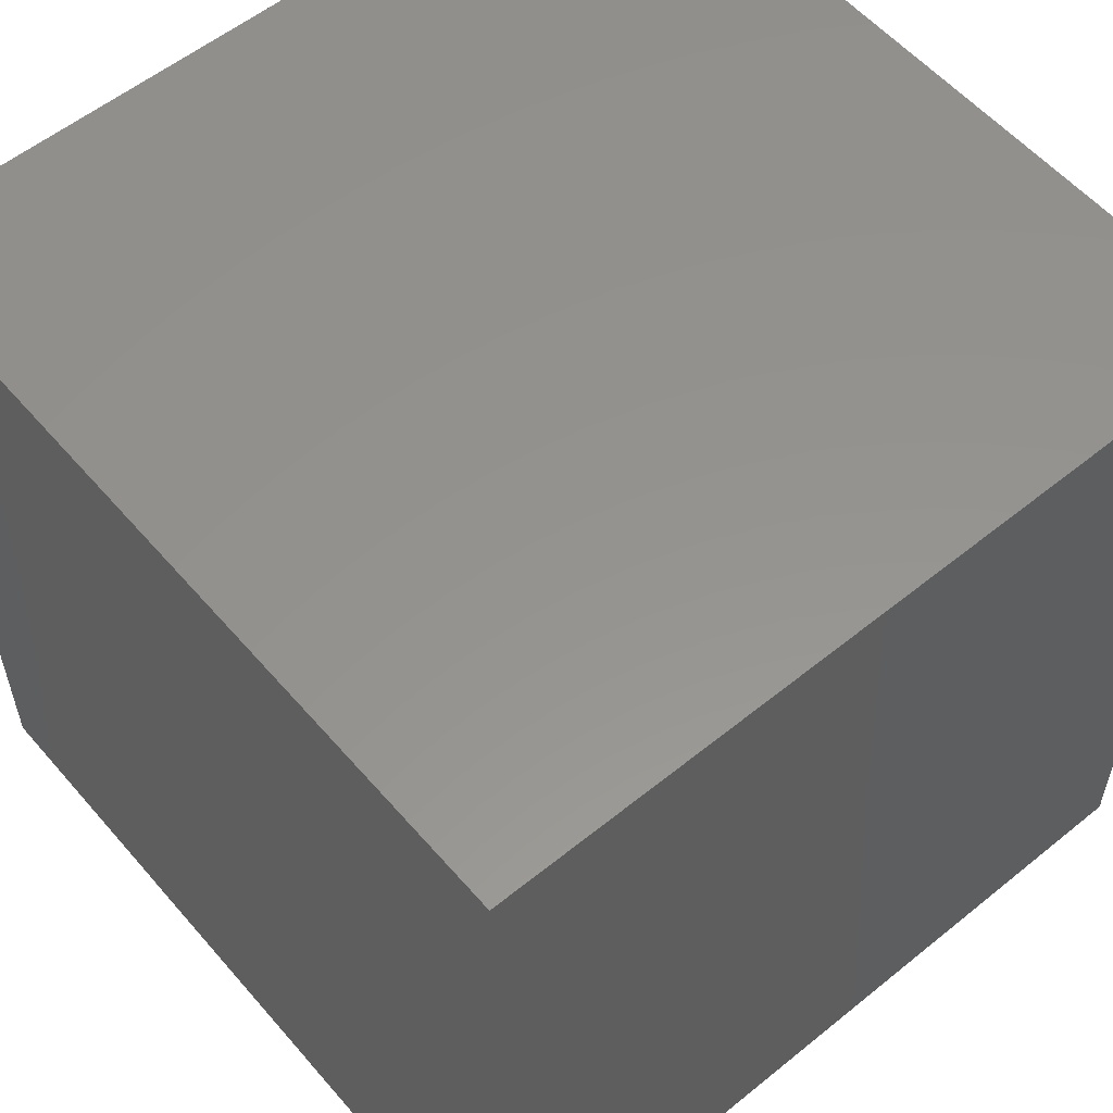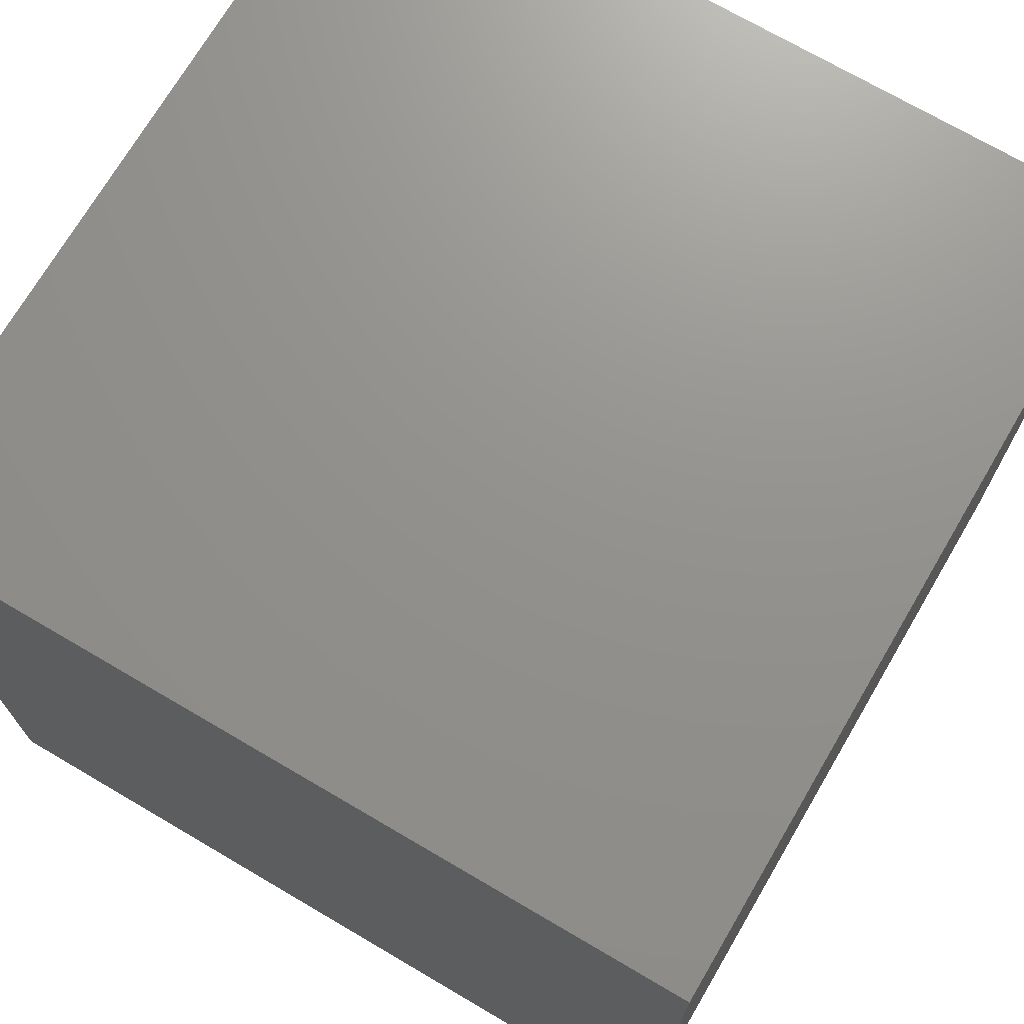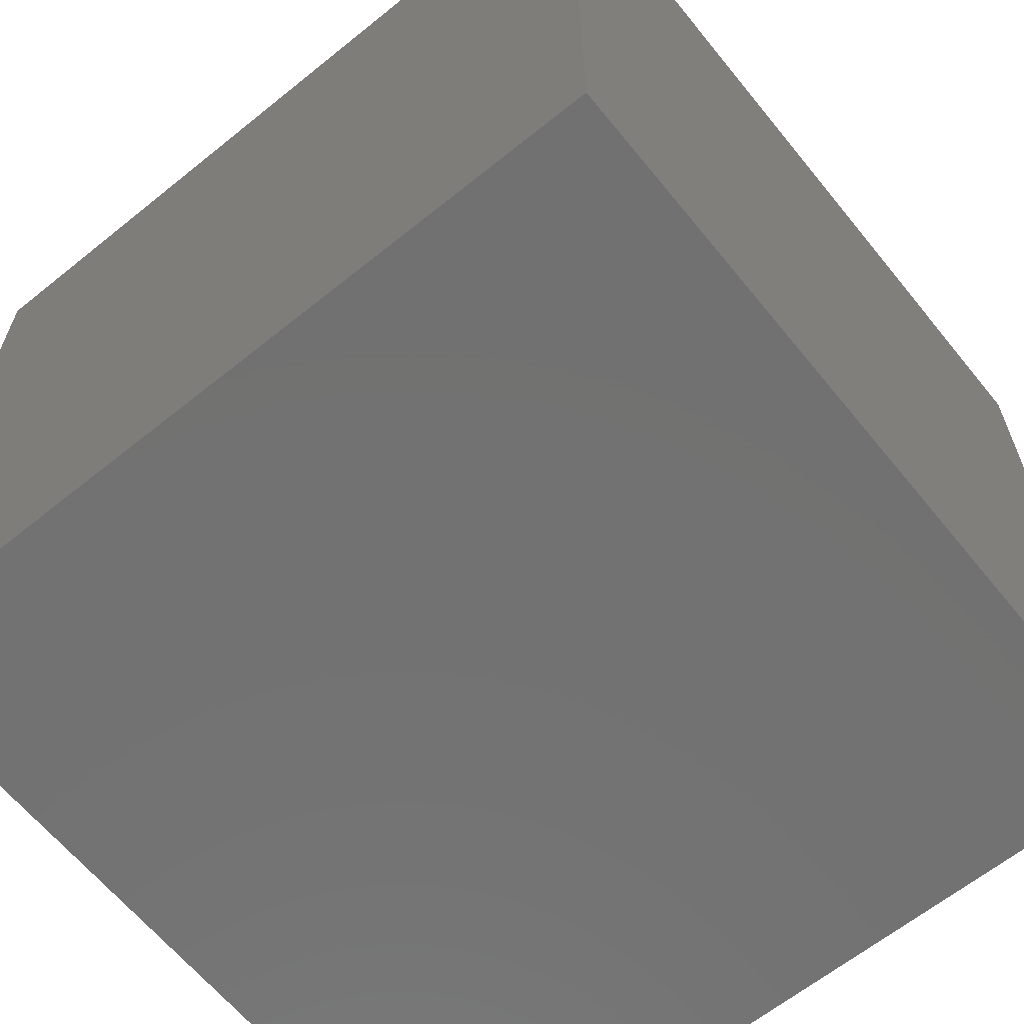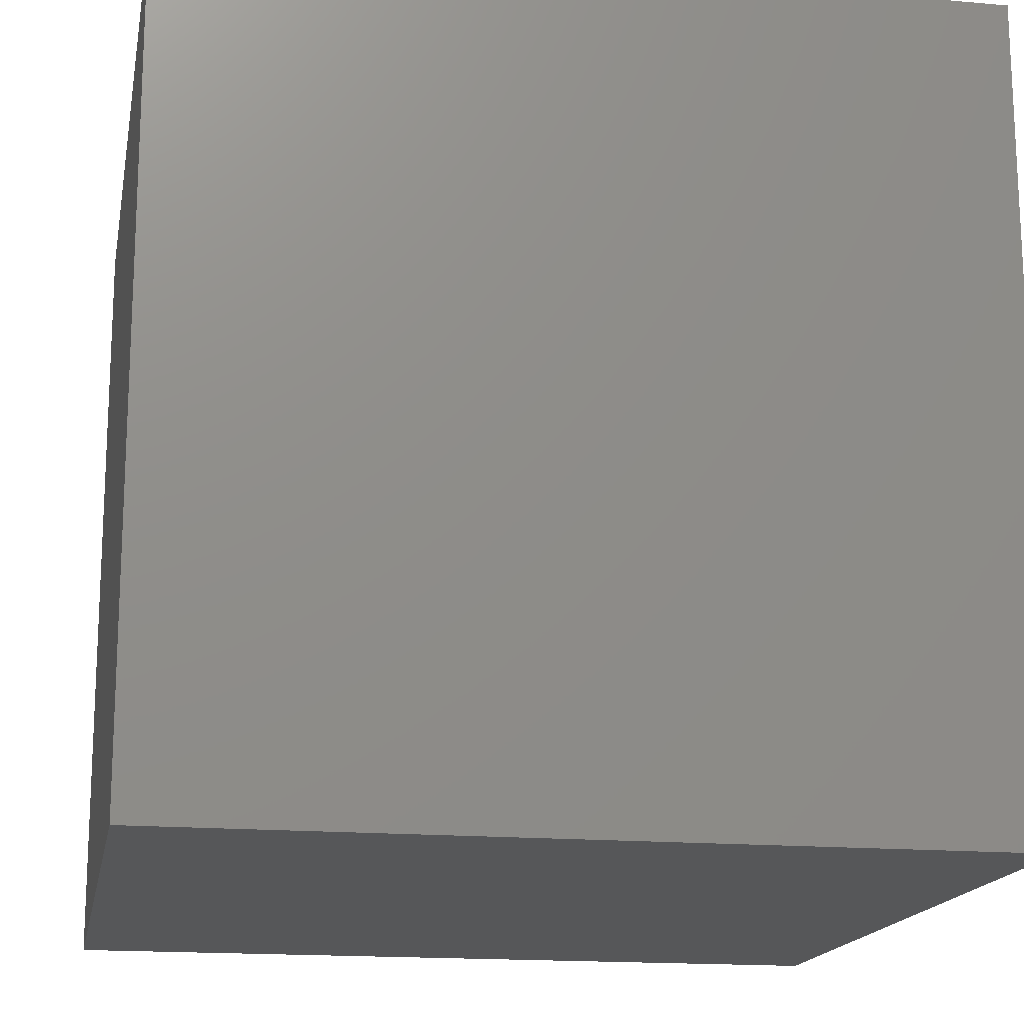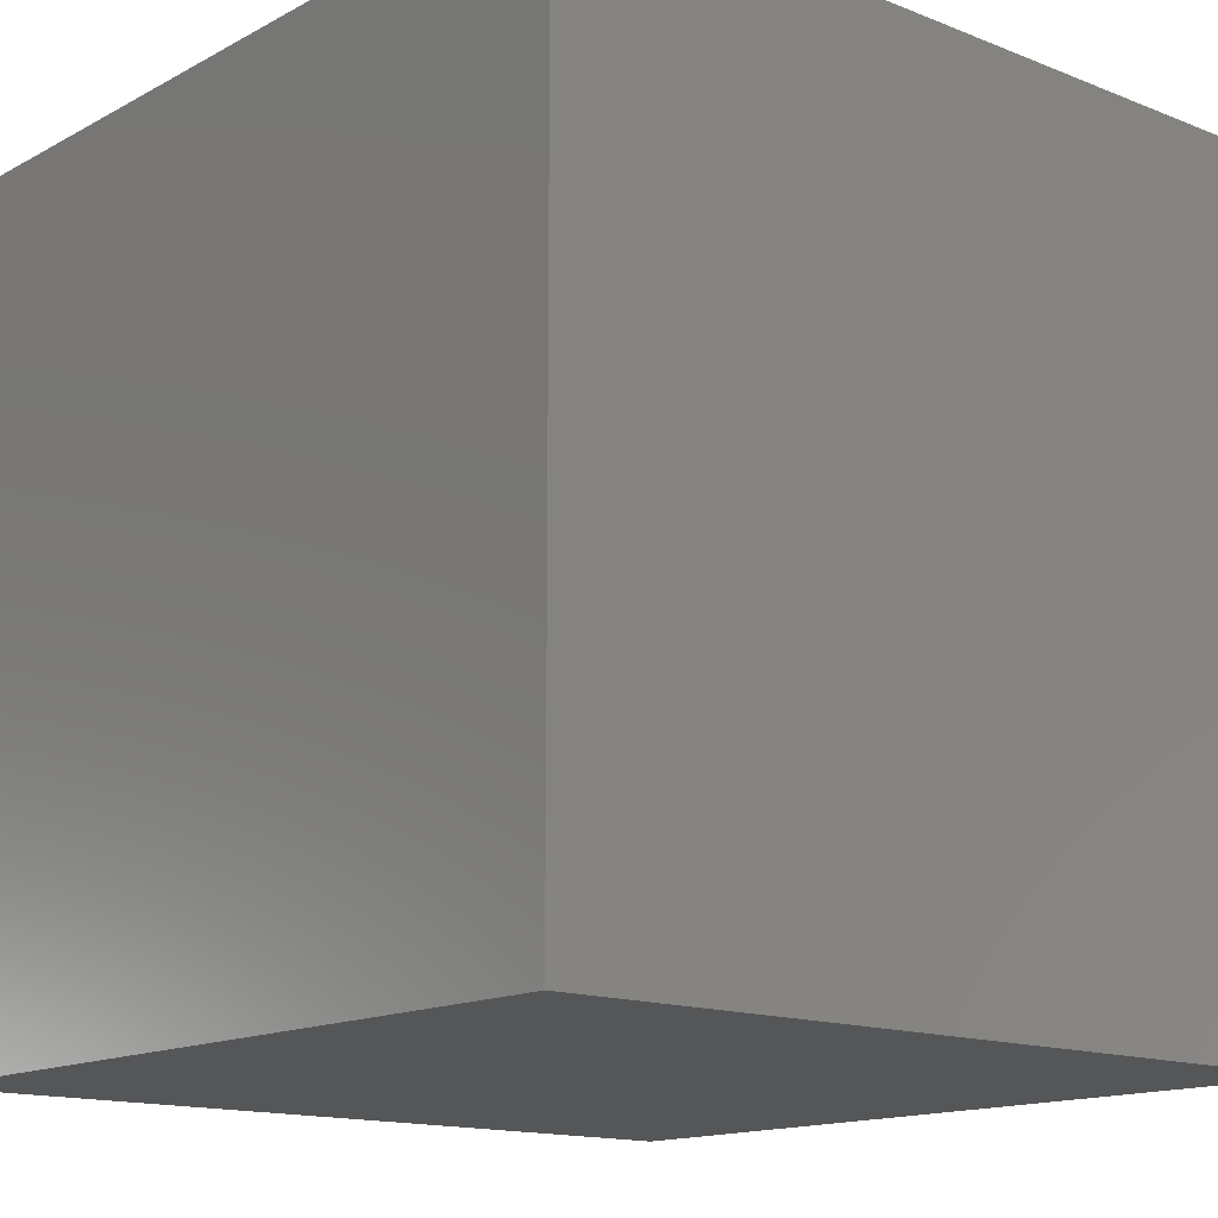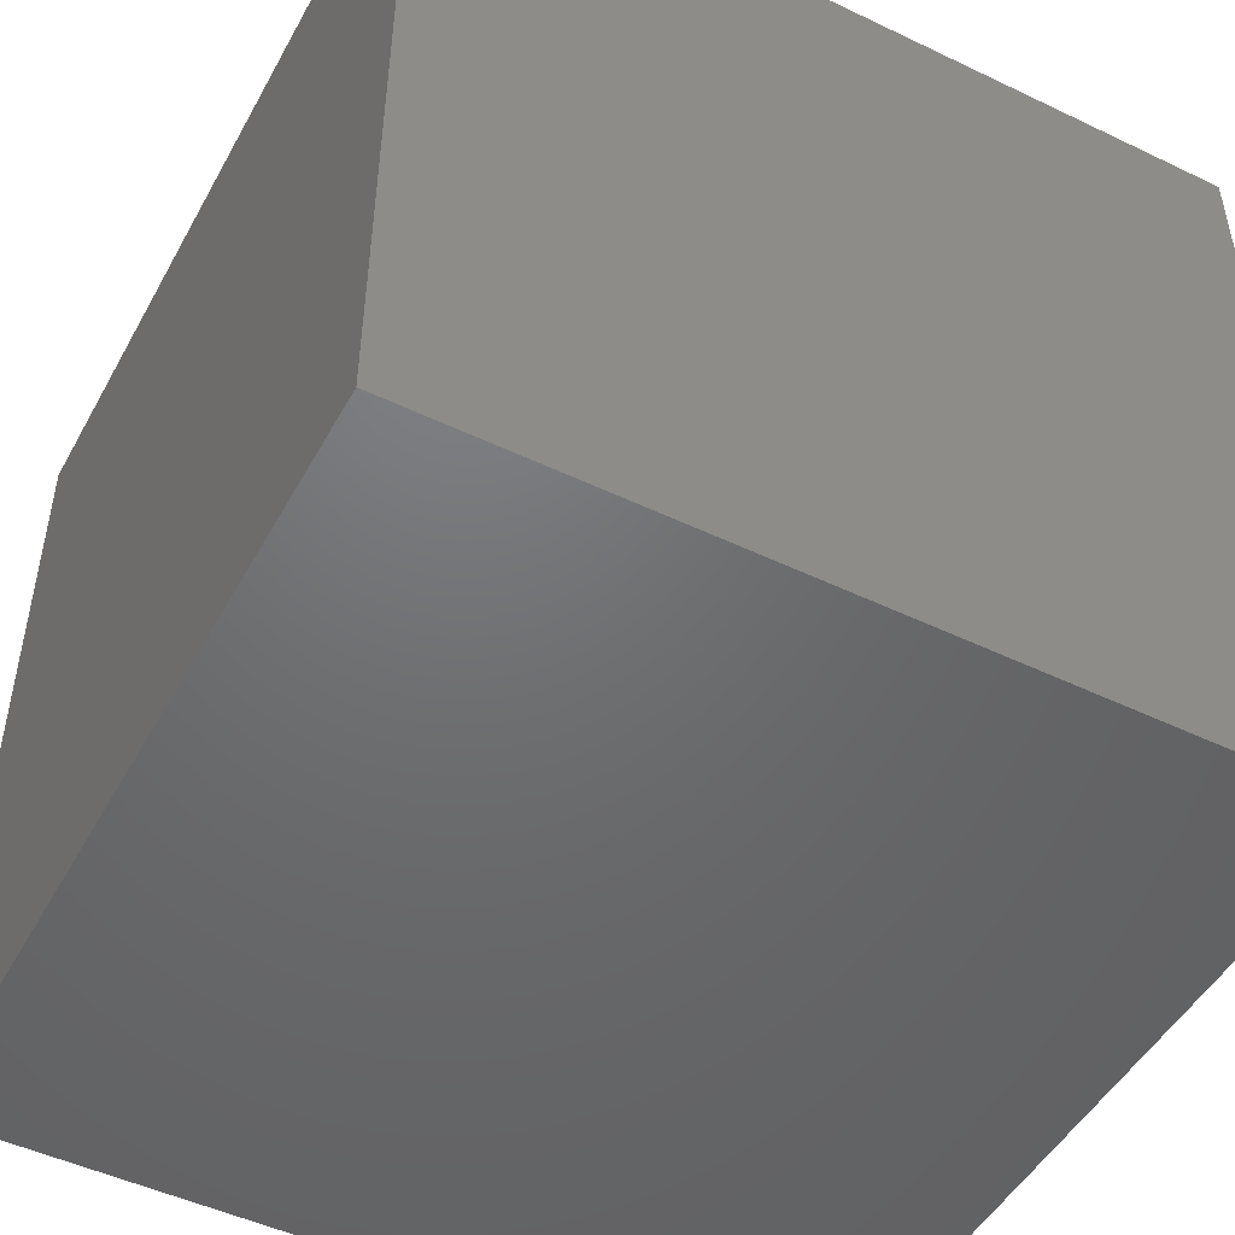
<metadata>
{"format":"stl","ext":"stl","renderer":"f3d","projection":"perspective","resolution":1024,"background":"white","views":[{"elev":56.6,"azim":49.8,"up":"+Y"},{"elev":71.7,"azim":30.4,"up":"+Y"},{"elev":-63.8,"azim":39.1,"up":"+Z"},{"elev":-16.6,"azim":-10.3,"up":"+Z"},{"elev":-14.5,"azim":49.2,"up":"+Z"},{"elev":-49.0,"azim":62.0,"up":"+Z"}]}
</metadata>
<code>
# stl→obj: 8 verts, 12 faces
v -3 8 3
v -4 8 3
v -3 7 3
v -4 7 3
v -3 7 2
v -4 7 2
v -3 8 2
v -4 8 2
f 1 2 3
f 3 2 4
f 5 6 7
f 7 6 8
f 4 6 3
f 3 6 5
f 2 8 4
f 4 8 6
f 1 7 2
f 2 7 8
f 3 5 1
f 1 5 7

</code>
